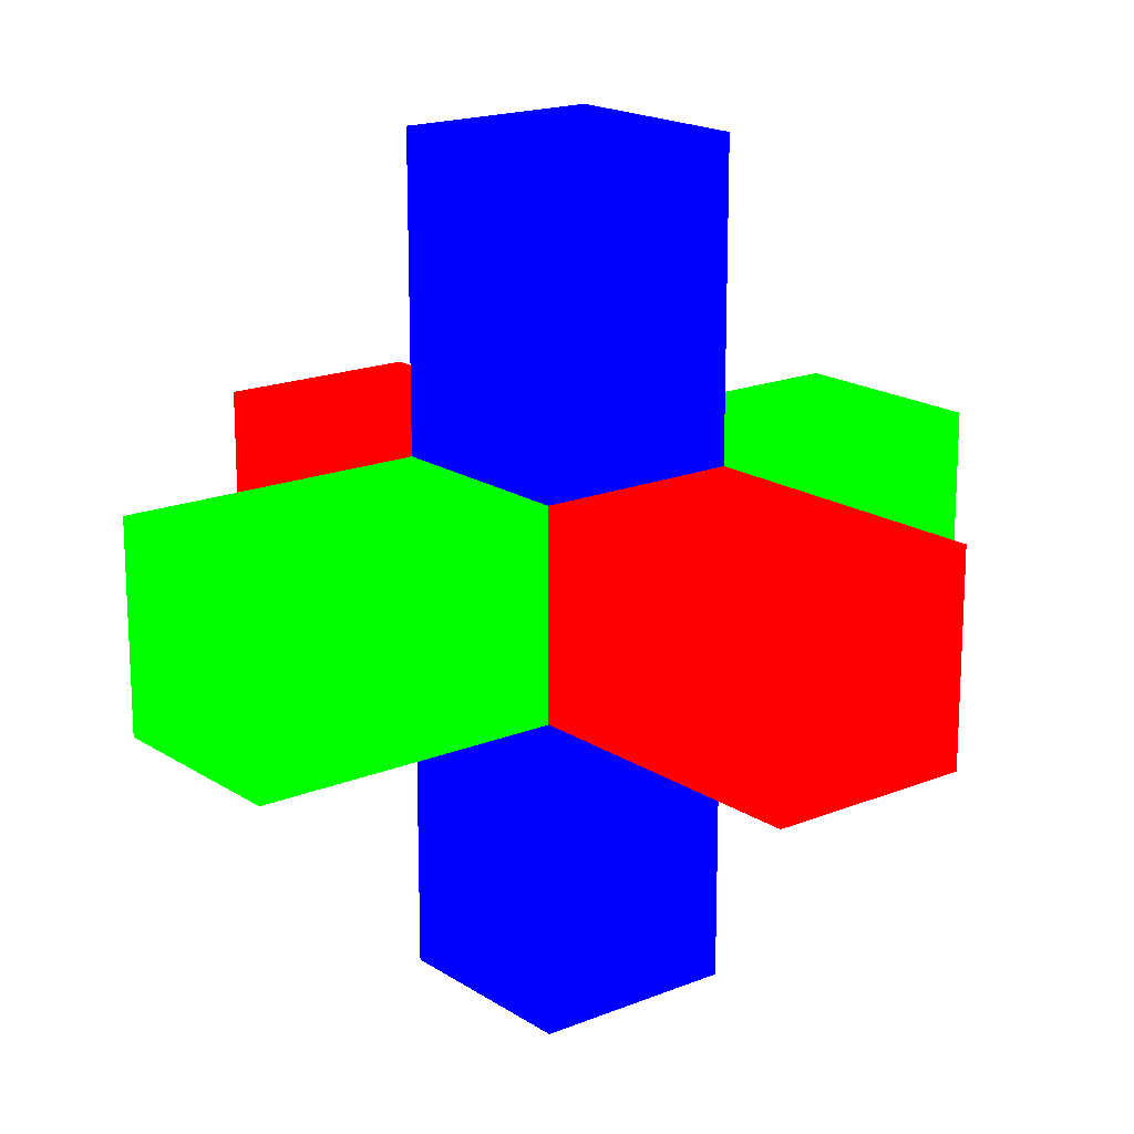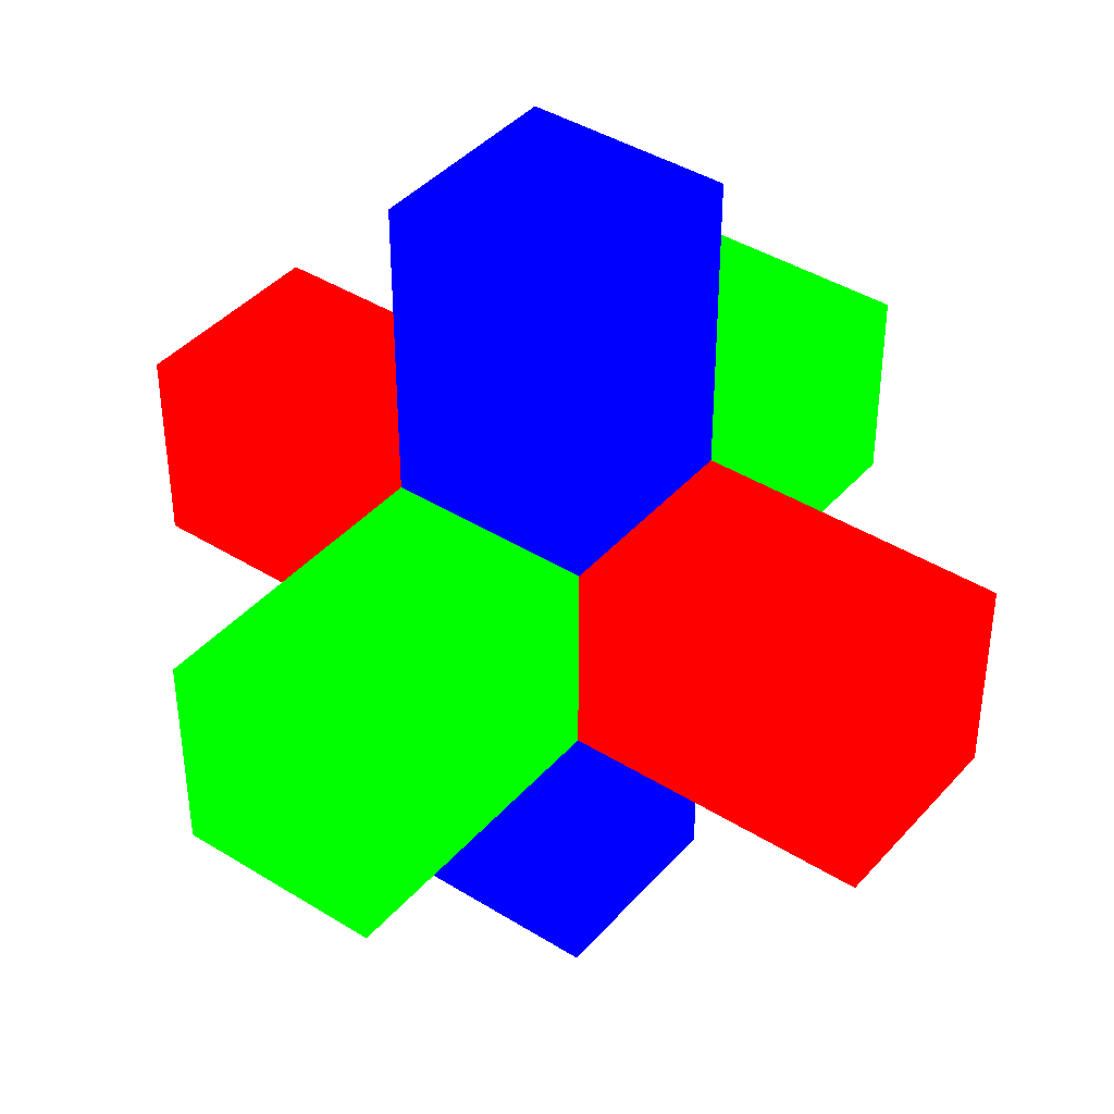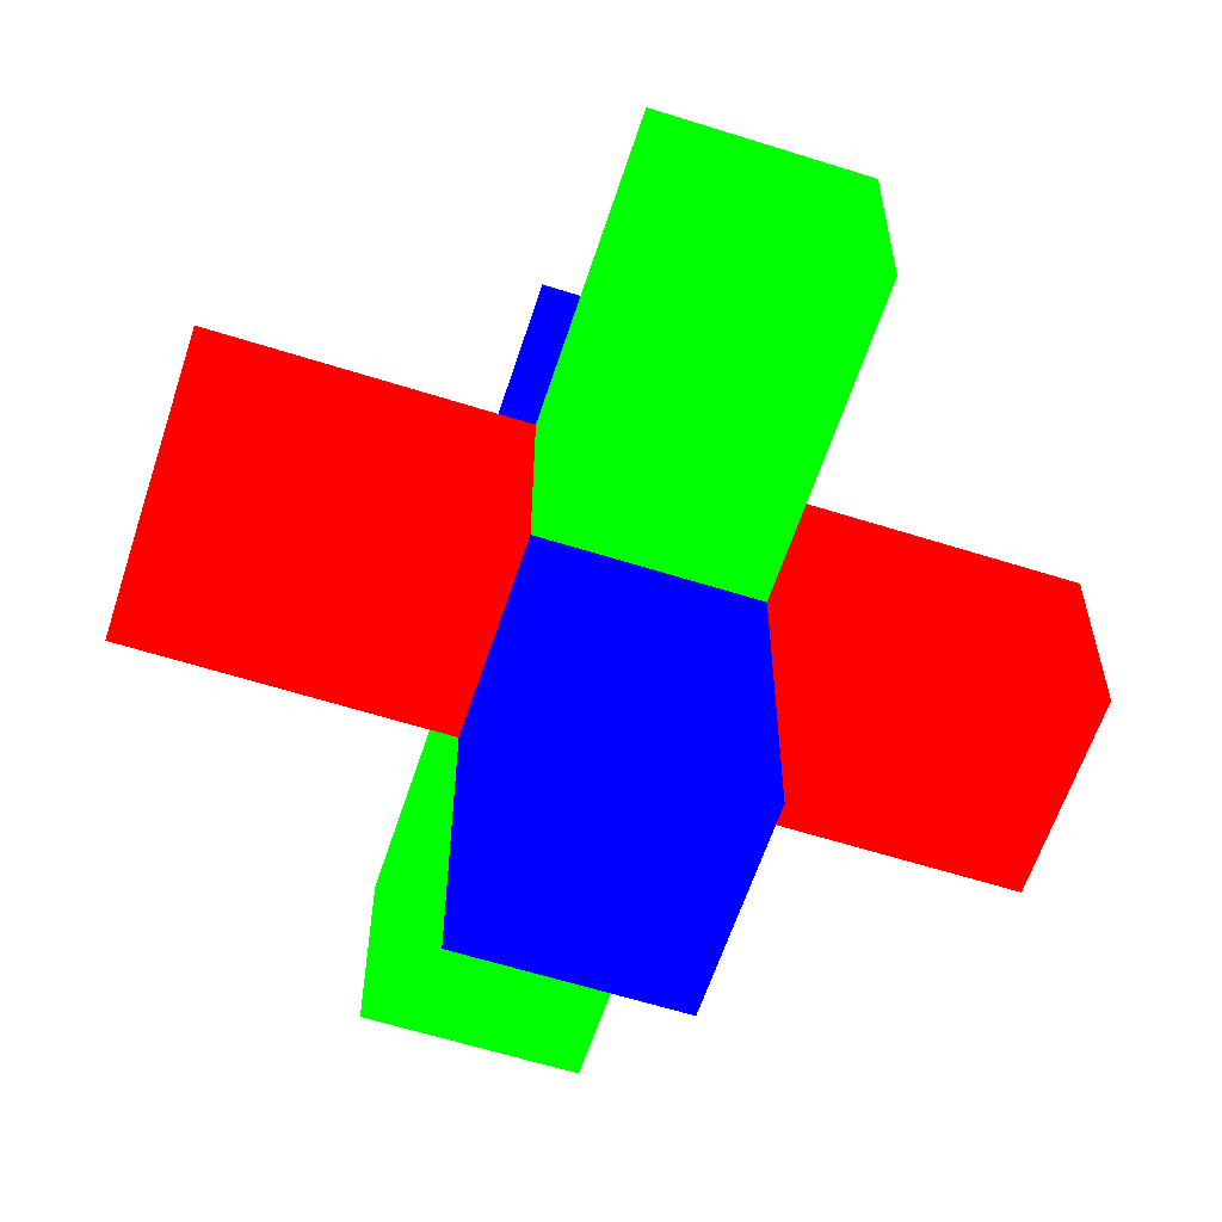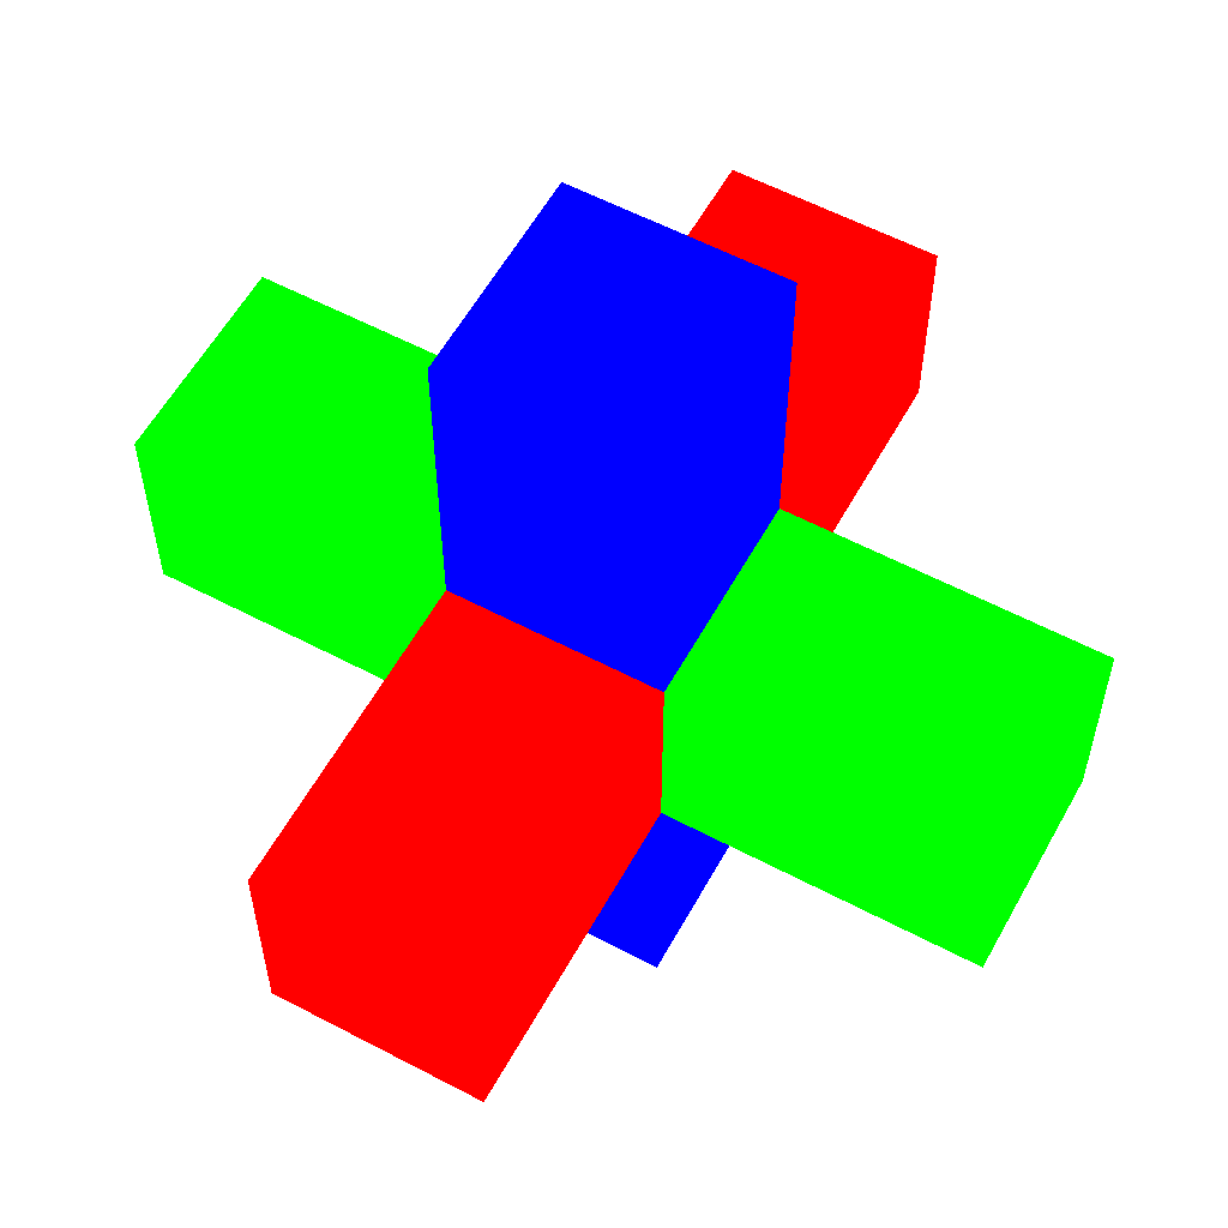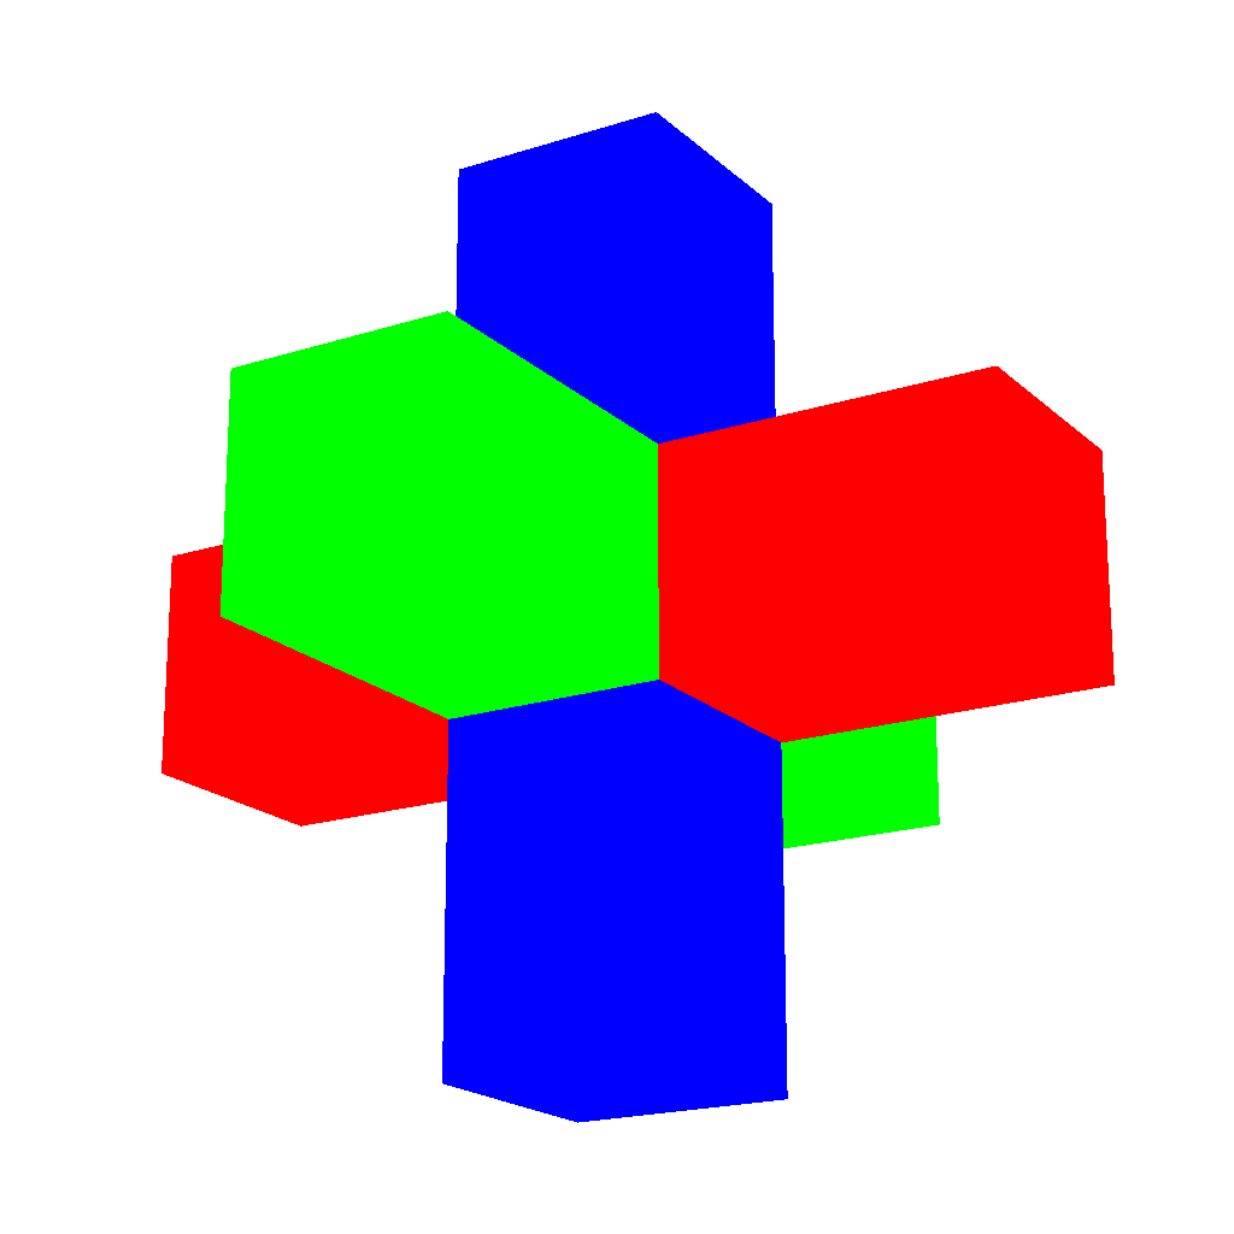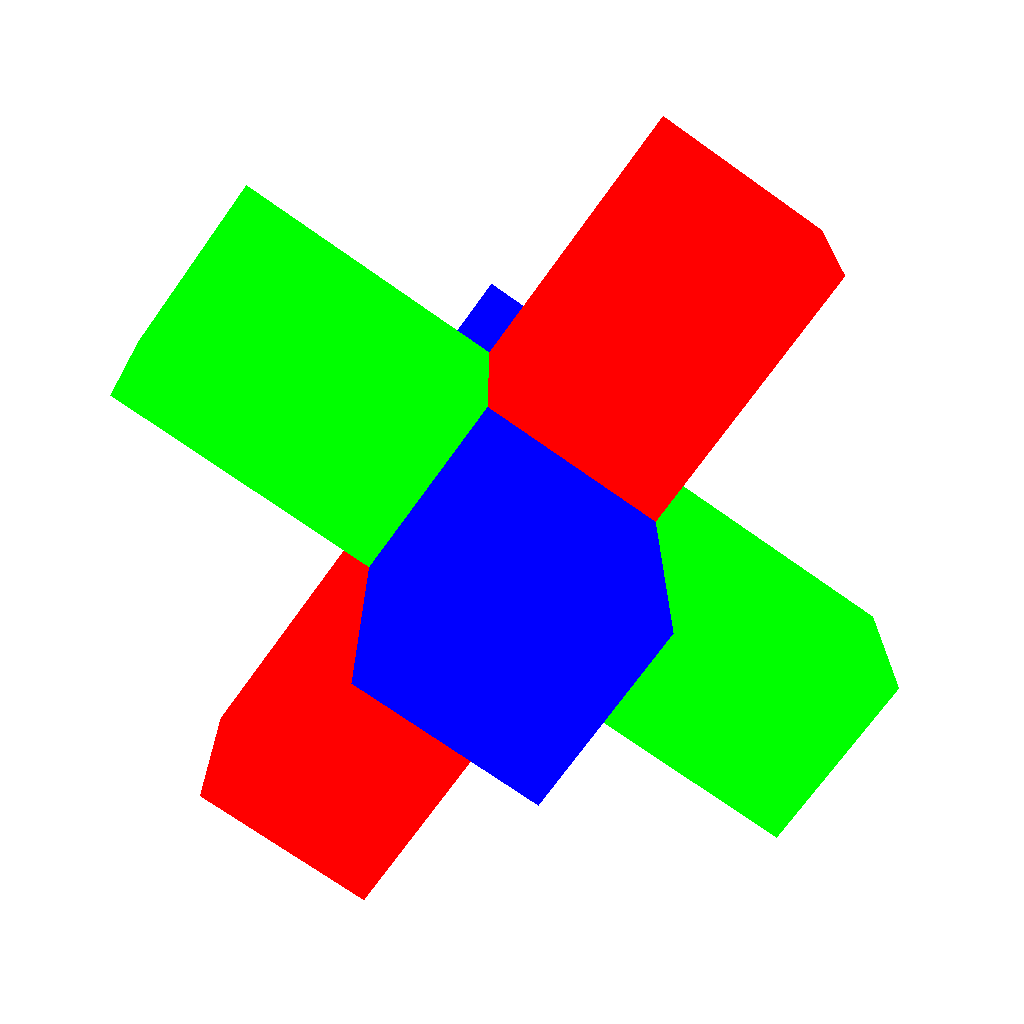
<metadata>
{"format":"obj","ext":"obj","renderer":"f3d","projection":"perspective","resolution":1024,"background":"white","views":[{"elev":17.8,"azim":51.5,"up":"+Y"},{"elev":41.1,"azim":37.2,"up":"+Y"},{"elev":-60.7,"azim":-18.0,"up":"+Y"},{"elev":58.0,"azim":-61.3,"up":"+Y"},{"elev":-19.2,"azim":31.5,"up":"+Y"},{"elev":-71.5,"azim":-125.5,"up":"+Y"}]}
</metadata>
<code>
g Cube_Mesh
v -2 -0.5 0.5 1 0 0
v -2 0.5 0.5 1 0 0
v -2 -0.5 -0.5 1 0 0
v -2 0.5 -0.5 1 0 0
v 2 -0.5 0.5 1 0 0
v 2 0.5 0.5 1 0 0
v 2 -0.5 -0.5 1 0 0
v 2 0.5 -0.5 1 0 0
v -0.5 -0.5 2 0 1 0
v -0.5 0.5 2 0 1 0
v -0.5 -0.5 -2 0 1 0
v -0.5 0.5 -2 0 1 0
v 0.5 -0.5 2 0 1 0
v 0.5 0.5 2 0 1 0
v 0.5 -0.5 -2 0 1 0
v 0.5 0.5 -2 0 1 0
v -0.5 -2 0.5 0 0 1
v -0.5 2 0.5 0 0 1
v -0.5 -2 -0.5 0 0 1
v -0.5 2 -0.5 0 0 1
v 0.5 -2 0.5 0 0 1
v 0.5 2 0.5 0 0 1
v 0.5 -2 -0.5 0 0 1
v 0.5 2 -0.5 0 0 1
f 2 3 1
f 4 7 3
f 8 5 7
f 6 1 5
f 7 1 3
f 4 6 8
f 10 11 9
f 12 15 11
f 16 13 15
f 14 9 13
f 15 9 11
f 12 14 16
f 18 19 17
f 20 23 19
f 24 21 23
f 22 17 21
f 23 17 19
f 20 22 24
f 2 4 3
f 4 8 7
f 8 6 5
f 6 2 1
f 7 5 1
f 4 2 6
f 10 12 11
f 12 16 15
f 16 14 13
f 14 10 9
f 15 13 9
f 12 10 14
f 18 20 19
f 20 24 23
f 24 22 21
f 22 18 17
f 23 21 17
f 20 18 22

</code>
